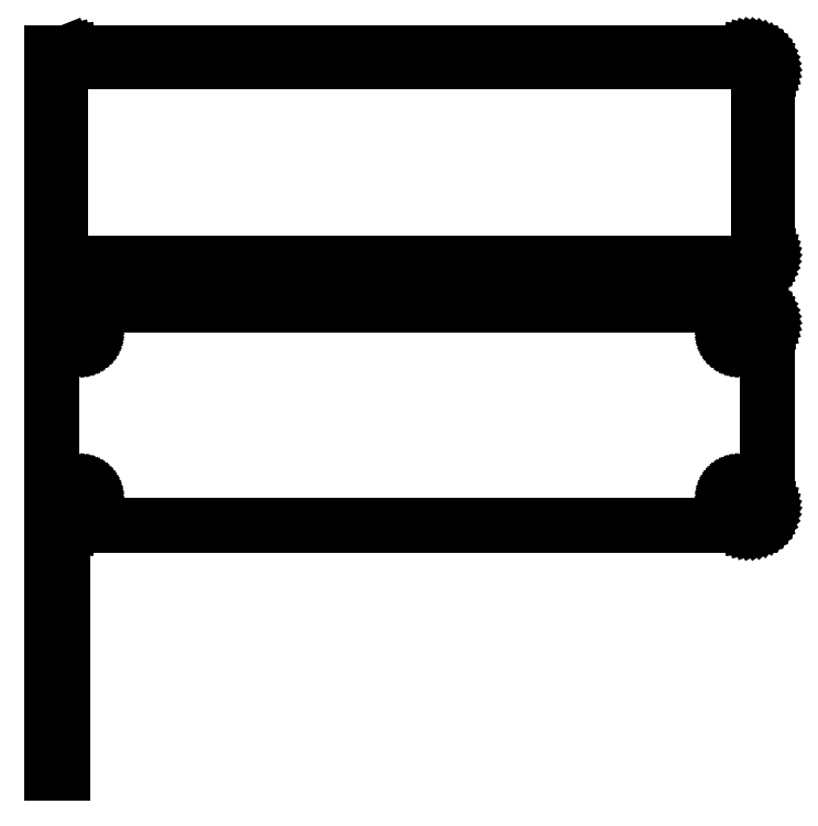
<metadata>
{"format":"dxf","ext":"dxf","renderer":"ezdxf+matplotlib","layout":"modelspace","background":"white","min_lineweight":24,"dpi":150}
</metadata>
<code>
0
SECTION
2
ENTITIES
0
LINE
8
0
10
-94.5
20
177.4
11
-94.05
21
177.2
0
LINE
8
0
10
-94.05
20
177.2
11
-93.44
21
177.1
0
LINE
8
0
10
-93.44
20
177.1
11
-92.81
21
177
0
LINE
8
0
10
-92.81
20
177
11
92.81
21
177
0
LINE
8
0
10
92.81
20
177
11
93.44
21
177.1
0
LINE
8
0
10
93.44
20
177.1
11
94.05
21
177.2
0
LINE
8
0
10
94.05
20
177.2
11
94.63
21
177.5
0
LINE
8
0
10
94.63
20
177.5
11
95.18
21
177.8
0
LINE
8
0
10
95.18
20
177.8
11
95.69
21
178.1
0
LINE
8
0
10
95.69
20
178.1
11
96.14
21
178.6
0
LINE
8
0
10
96.14
20
178.6
11
96.55
21
179.1
0
LINE
8
0
10
96.55
20
179.1
11
96.88
21
179.6
0
LINE
8
0
10
96.88
20
179.6
11
97.15
21
180.2
0
LINE
8
0
10
97.15
20
180.2
11
97.34
21
180.8
0
LINE
8
0
10
97.34
20
180.8
11
97.46
21
181.4
0
LINE
8
0
10
97.46
20
181.4
11
97.5
21
182
0
LINE
8
0
10
97.5
20
182
11
97.5
21
232
0
LINE
8
0
10
97.5
20
232
11
97.46
21
232.6
0
LINE
8
0
10
97.46
20
232.6
11
97.34
21
233.2
0
LINE
8
0
10
97.34
20
233.2
11
97.15
21
233.8
0
LINE
8
0
10
97.15
20
233.8
11
96.88
21
234.4
0
LINE
8
0
10
96.88
20
234.4
11
96.55
21
234.9
0
LINE
8
0
10
96.55
20
234.9
11
96.14
21
235.4
0
LINE
8
0
10
96.14
20
235.4
11
95.69
21
235.9
0
LINE
8
0
10
95.69
20
235.9
11
95.18
21
236.2
0
LINE
8
0
10
95.18
20
236.2
11
94.63
21
236.5
0
LINE
8
0
10
94.63
20
236.5
11
94.05
21
236.8
0
LINE
8
0
10
94.05
20
236.8
11
93.44
21
236.9
0
LINE
8
0
10
93.44
20
236.9
11
92.81
21
237
0
LINE
8
0
10
92.81
20
237
11
-92.81
21
237
0
LINE
8
0
10
-92.81
20
237
11
-93.44
21
236.9
0
LINE
8
0
10
-93.44
20
236.9
11
-94.05
21
236.8
0
LINE
8
0
10
-94.05
20
236.8
11
-94.5
21
236.6
0
LINE
8
0
10
-94.5
20
236.6
11
-94.5
21
237
0
LINE
8
0
10
-94.5
20
237
11
-97.5
21
237
0
LINE
8
0
10
-97.5
20
237
11
-97.5
21
177
0
LINE
8
0
10
-97.5
20
177
11
-94.5
21
177
0
LINE
8
0
10
-94.5
20
177
11
-94.5
21
177.4
0
LINE
8
0
10
-92.2
20
179.4
11
-92.58
21
179.4
0
LINE
8
0
10
-92.58
20
179.4
11
-92.96
21
179.5
0
LINE
8
0
10
-92.96
20
179.5
11
-93.33
21
179.7
0
LINE
8
0
10
-93.33
20
179.7
11
-93.67
21
179.9
0
LINE
8
0
10
-93.67
20
179.9
11
-93.98
21
180.1
0
LINE
8
0
10
-93.98
20
180.1
11
-94.27
21
180.4
0
LINE
8
0
10
-94.27
20
180.4
11
-94.52
21
180.7
0
LINE
8
0
10
-94.52
20
180.7
11
-94.73
21
181
0
LINE
8
0
10
-94.73
20
181
11
-94.89
21
181.4
0
LINE
8
0
10
-94.89
20
181.4
11
-95.02
21
181.7
0
LINE
8
0
10
-95.02
20
181.7
11
-95.09
21
182.1
0
LINE
8
0
10
-95.09
20
182.1
11
-95.11
21
182.5
0
LINE
8
0
10
-95.11
20
182.5
11
-95.11
21
231.5
0
LINE
8
0
10
-95.11
20
231.5
11
-95.09
21
231.9
0
LINE
8
0
10
-95.09
20
231.9
11
-95.02
21
232.3
0
LINE
8
0
10
-95.02
20
232.3
11
-94.89
21
232.6
0
LINE
8
0
10
-94.89
20
232.6
11
-94.73
21
233
0
LINE
8
0
10
-94.73
20
233
11
-94.52
21
233.3
0
LINE
8
0
10
-94.52
20
233.3
11
-94.27
21
233.6
0
LINE
8
0
10
-94.27
20
233.6
11
-93.98
21
233.9
0
LINE
8
0
10
-93.98
20
233.9
11
-93.67
21
234.1
0
LINE
8
0
10
-93.67
20
234.1
11
-93.33
21
234.3
0
LINE
8
0
10
-93.33
20
234.3
11
-92.96
21
234.5
0
LINE
8
0
10
-92.96
20
234.5
11
-92.58
21
234.6
0
LINE
8
0
10
-92.58
20
234.6
11
-92.2
21
234.6
0
LINE
8
0
10
-92.2
20
234.6
11
92.2
21
234.6
0
LINE
8
0
10
92.2
20
234.6
11
92.58
21
234.6
0
LINE
8
0
10
92.58
20
234.6
11
92.96
21
234.5
0
LINE
8
0
10
92.96
20
234.5
11
93.33
21
234.3
0
LINE
8
0
10
93.33
20
234.3
11
93.67
21
234.1
0
LINE
8
0
10
93.67
20
234.1
11
93.98
21
233.9
0
LINE
8
0
10
93.98
20
233.9
11
94.27
21
233.6
0
LINE
8
0
10
94.27
20
233.6
11
94.52
21
233.3
0
LINE
8
0
10
94.52
20
233.3
11
94.73
21
233
0
LINE
8
0
10
94.73
20
233
11
94.89
21
232.6
0
LINE
8
0
10
94.89
20
232.6
11
95.02
21
232.3
0
LINE
8
0
10
95.02
20
232.3
11
95.09
21
231.9
0
LINE
8
0
10
95.09
20
231.9
11
95.11
21
231.5
0
LINE
8
0
10
95.11
20
231.5
11
95.11
21
182.5
0
LINE
8
0
10
95.11
20
182.5
11
95.09
21
182.1
0
LINE
8
0
10
95.09
20
182.1
11
95.02
21
181.7
0
LINE
8
0
10
95.02
20
181.7
11
94.89
21
181.4
0
LINE
8
0
10
94.89
20
181.4
11
94.73
21
181
0
LINE
8
0
10
94.73
20
181
11
94.52
21
180.7
0
LINE
8
0
10
94.52
20
180.7
11
94.27
21
180.4
0
LINE
8
0
10
94.27
20
180.4
11
93.98
21
180.1
0
LINE
8
0
10
93.98
20
180.1
11
93.67
21
179.9
0
LINE
8
0
10
93.67
20
179.9
11
93.33
21
179.7
0
LINE
8
0
10
93.33
20
179.7
11
92.96
21
179.5
0
LINE
8
0
10
92.96
20
179.5
11
92.58
21
179.4
0
LINE
8
0
10
92.58
20
179.4
11
92.2
21
179.4
0
LINE
8
0
10
92.2
20
179.4
11
-92.2
21
179.4
0
LINE
8
0
10
93.44
20
108.1
11
94.05
21
108.2
0
LINE
8
0
10
94.05
20
108.2
11
94.63
21
108.5
0
LINE
8
0
10
94.63
20
108.5
11
95.18
21
108.8
0
LINE
8
0
10
95.18
20
108.8
11
95.69
21
109.1
0
LINE
8
0
10
95.69
20
109.1
11
96.14
21
109.6
0
LINE
8
0
10
96.14
20
109.6
11
96.55
21
110.1
0
LINE
8
0
10
96.55
20
110.1
11
96.88
21
110.6
0
LINE
8
0
10
96.88
20
110.6
11
97.15
21
111.2
0
LINE
8
0
10
97.15
20
111.2
11
97.34
21
111.8
0
LINE
8
0
10
97.34
20
111.8
11
97.46
21
112.4
0
LINE
8
0
10
97.46
20
112.4
11
97.5
21
113
0
LINE
8
0
10
97.5
20
113
11
97.5
21
163
0
LINE
8
0
10
97.5
20
163
11
97.46
21
163.6
0
LINE
8
0
10
97.46
20
163.6
11
97.34
21
164.2
0
LINE
8
0
10
97.34
20
164.2
11
97.15
21
164.8
0
LINE
8
0
10
97.15
20
164.8
11
96.88
21
165.4
0
LINE
8
0
10
96.88
20
165.4
11
96.55
21
165.9
0
LINE
8
0
10
96.55
20
165.9
11
96.14
21
166.4
0
LINE
8
0
10
96.14
20
166.4
11
95.69
21
166.9
0
LINE
8
0
10
95.69
20
166.9
11
95.18
21
167.2
0
LINE
8
0
10
95.18
20
167.2
11
94.63
21
167.5
0
LINE
8
0
10
94.63
20
167.5
11
94.05
21
167.8
0
LINE
8
0
10
94.05
20
167.8
11
93.44
21
167.9
0
LINE
8
0
10
93.44
20
167.9
11
92.81
21
168
0
LINE
8
0
10
92.81
20
168
11
-92.81
21
168
0
LINE
8
0
10
-92.81
20
168
11
-93.44
21
167.9
0
LINE
8
0
10
-93.44
20
167.9
11
-94.05
21
167.8
0
LINE
8
0
10
-94.05
20
167.8
11
-94.5
21
167.6
0
LINE
8
0
10
-94.5
20
167.6
11
-94.5
21
168
0
LINE
8
0
10
-94.5
20
168
11
-97.5
21
168
0
LINE
8
0
10
-97.5
20
168
11
-97.5
21
108
0
LINE
8
0
10
-97.5
20
108
11
-94.5
21
108
0
LINE
8
0
10
-94.5
20
108
11
-94.5
21
108.4
0
LINE
8
0
10
-94.5
20
108.4
11
-94.05
21
108.2
0
LINE
8
0
10
-94.05
20
108.2
11
-93.44
21
108.1
0
LINE
8
0
10
-93.44
20
108.1
11
-92.81
21
108
0
LINE
8
0
10
-92.81
20
108
11
92.81
21
108
0
LINE
8
0
10
92.81
20
108
11
93.44
21
108.1
0
LINE
8
0
10
89.87
20
158.4
11
89.6
21
158.4
0
LINE
8
0
10
89.6
20
158.4
11
89.34
21
158.5
0
LINE
8
0
10
89.34
20
158.5
11
89.09
21
158.6
0
LINE
8
0
10
89.09
20
158.6
11
88.86
21
158.7
0
LINE
8
0
10
88.86
20
158.7
11
88.64
21
158.9
0
LINE
8
0
10
88.64
20
158.9
11
88.44
21
159
0
LINE
8
0
10
88.44
20
159
11
88.27
21
159.2
0
LINE
8
0
10
88.27
20
159.2
11
88.13
21
159.5
0
LINE
8
0
10
88.13
20
159.5
11
88.01
21
159.7
0
LINE
8
0
10
88.01
20
159.7
11
87.93
21
160
0
LINE
8
0
10
87.93
20
160
11
87.88
21
160.2
0
LINE
8
0
10
87.88
20
160.2
11
87.86
21
160.5
0
LINE
8
0
10
87.86
20
160.5
11
87.88
21
160.8
0
LINE
8
0
10
87.88
20
160.8
11
87.93
21
161
0
LINE
8
0
10
87.93
20
161
11
88.01
21
161.3
0
LINE
8
0
10
88.01
20
161.3
11
88.13
21
161.5
0
LINE
8
0
10
88.13
20
161.5
11
88.27
21
161.8
0
LINE
8
0
10
88.27
20
161.8
11
88.44
21
162
0
LINE
8
0
10
88.44
20
162
11
88.64
21
162.1
0
LINE
8
0
10
88.64
20
162.1
11
88.86
21
162.3
0
LINE
8
0
10
88.86
20
162.3
11
89.09
21
162.4
0
LINE
8
0
10
89.09
20
162.4
11
89.34
21
162.5
0
LINE
8
0
10
89.34
20
162.5
11
89.6
21
162.6
0
LINE
8
0
10
89.6
20
162.6
11
89.87
21
162.6
0
LINE
8
0
10
89.87
20
162.6
11
90.13
21
162.6
0
LINE
8
0
10
90.13
20
162.6
11
90.4
21
162.6
0
LINE
8
0
10
90.4
20
162.6
11
90.66
21
162.5
0
LINE
8
0
10
90.66
20
162.5
11
90.91
21
162.4
0
LINE
8
0
10
90.91
20
162.4
11
91.14
21
162.3
0
LINE
8
0
10
91.14
20
162.3
11
91.36
21
162.1
0
LINE
8
0
10
91.36
20
162.1
11
91.56
21
162
0
LINE
8
0
10
91.56
20
162
11
91.73
21
161.8
0
LINE
8
0
10
91.73
20
161.8
11
91.87
21
161.5
0
LINE
8
0
10
91.87
20
161.5
11
91.99
21
161.3
0
LINE
8
0
10
91.99
20
161.3
11
92.07
21
161
0
LINE
8
0
10
92.07
20
161
11
92.12
21
160.8
0
LINE
8
0
10
92.12
20
160.8
11
92.14
21
160.5
0
LINE
8
0
10
92.14
20
160.5
11
92.12
21
160.2
0
LINE
8
0
10
92.12
20
160.2
11
92.07
21
160
0
LINE
8
0
10
92.07
20
160
11
91.99
21
159.7
0
LINE
8
0
10
91.99
20
159.7
11
91.87
21
159.5
0
LINE
8
0
10
91.87
20
159.5
11
91.73
21
159.2
0
LINE
8
0
10
91.73
20
159.2
11
91.56
21
159
0
LINE
8
0
10
91.56
20
159
11
91.36
21
158.9
0
LINE
8
0
10
91.36
20
158.9
11
91.14
21
158.7
0
LINE
8
0
10
91.14
20
158.7
11
90.91
21
158.6
0
LINE
8
0
10
90.91
20
158.6
11
90.66
21
158.5
0
LINE
8
0
10
90.66
20
158.5
11
90.4
21
158.4
0
LINE
8
0
10
90.4
20
158.4
11
90.13
21
158.4
0
LINE
8
0
10
90.13
20
158.4
11
89.87
21
158.4
0
LINE
8
0
10
-90.13
20
158.4
11
-90.4
21
158.4
0
LINE
8
0
10
-90.4
20
158.4
11
-90.66
21
158.5
0
LINE
8
0
10
-90.66
20
158.5
11
-90.91
21
158.6
0
LINE
8
0
10
-90.91
20
158.6
11
-91.14
21
158.7
0
LINE
8
0
10
-91.14
20
158.7
11
-91.36
21
158.9
0
LINE
8
0
10
-91.36
20
158.9
11
-91.56
21
159
0
LINE
8
0
10
-91.56
20
159
11
-91.73
21
159.2
0
LINE
8
0
10
-91.73
20
159.2
11
-91.87
21
159.5
0
LINE
8
0
10
-91.87
20
159.5
11
-91.99
21
159.7
0
LINE
8
0
10
-91.99
20
159.7
11
-92.07
21
160
0
LINE
8
0
10
-92.07
20
160
11
-92.12
21
160.2
0
LINE
8
0
10
-92.12
20
160.2
11
-92.14
21
160.5
0
LINE
8
0
10
-92.14
20
160.5
11
-92.12
21
160.8
0
LINE
8
0
10
-92.12
20
160.8
11
-92.07
21
161
0
LINE
8
0
10
-92.07
20
161
11
-91.99
21
161.3
0
LINE
8
0
10
-91.99
20
161.3
11
-91.87
21
161.5
0
LINE
8
0
10
-91.87
20
161.5
11
-91.73
21
161.8
0
LINE
8
0
10
-91.73
20
161.8
11
-91.56
21
162
0
LINE
8
0
10
-91.56
20
162
11
-91.36
21
162.1
0
LINE
8
0
10
-91.36
20
162.1
11
-91.14
21
162.3
0
LINE
8
0
10
-91.14
20
162.3
11
-90.91
21
162.4
0
LINE
8
0
10
-90.91
20
162.4
11
-90.66
21
162.5
0
LINE
8
0
10
-90.66
20
162.5
11
-90.4
21
162.6
0
LINE
8
0
10
-90.4
20
162.6
11
-90.13
21
162.6
0
LINE
8
0
10
-90.13
20
162.6
11
-89.87
21
162.6
0
LINE
8
0
10
-89.87
20
162.6
11
-89.6
21
162.6
0
LINE
8
0
10
-89.6
20
162.6
11
-89.34
21
162.5
0
LINE
8
0
10
-89.34
20
162.5
11
-89.09
21
162.4
0
LINE
8
0
10
-89.09
20
162.4
11
-88.86
21
162.3
0
LINE
8
0
10
-88.86
20
162.3
11
-88.64
21
162.1
0
LINE
8
0
10
-88.64
20
162.1
11
-88.44
21
162
0
LINE
8
0
10
-88.44
20
162
11
-88.27
21
161.8
0
LINE
8
0
10
-88.27
20
161.8
11
-88.13
21
161.5
0
LINE
8
0
10
-88.13
20
161.5
11
-88.01
21
161.3
0
LINE
8
0
10
-88.01
20
161.3
11
-87.93
21
161
0
LINE
8
0
10
-87.93
20
161
11
-87.88
21
160.8
0
LINE
8
0
10
-87.88
20
160.8
11
-87.86
21
160.5
0
LINE
8
0
10
-87.86
20
160.5
11
-87.88
21
160.2
0
LINE
8
0
10
-87.88
20
160.2
11
-87.93
21
160
0
LINE
8
0
10
-87.93
20
160
11
-88.01
21
159.7
0
LINE
8
0
10
-88.01
20
159.7
11
-88.13
21
159.5
0
LINE
8
0
10
-88.13
20
159.5
11
-88.27
21
159.2
0
LINE
8
0
10
-88.27
20
159.2
11
-88.44
21
159
0
LINE
8
0
10
-88.44
20
159
11
-88.64
21
158.9
0
LINE
8
0
10
-88.64
20
158.9
11
-88.86
21
158.7
0
LINE
8
0
10
-88.86
20
158.7
11
-89.09
21
158.6
0
LINE
8
0
10
-89.09
20
158.6
11
-89.34
21
158.5
0
LINE
8
0
10
-89.34
20
158.5
11
-89.6
21
158.4
0
LINE
8
0
10
-89.6
20
158.4
11
-89.87
21
158.4
0
LINE
8
0
10
-89.87
20
158.4
11
-90.13
21
158.4
0
LINE
8
0
10
89.87
20
113.4
11
89.6
21
113.4
0
LINE
8
0
10
89.6
20
113.4
11
89.34
21
113.5
0
LINE
8
0
10
89.34
20
113.5
11
89.09
21
113.6
0
LINE
8
0
10
89.09
20
113.6
11
88.86
21
113.7
0
LINE
8
0
10
88.86
20
113.7
11
88.64
21
113.9
0
LINE
8
0
10
88.64
20
113.9
11
88.44
21
114
0
LINE
8
0
10
88.44
20
114
11
88.27
21
114.2
0
LINE
8
0
10
88.27
20
114.2
11
88.13
21
114.5
0
LINE
8
0
10
88.13
20
114.5
11
88.01
21
114.7
0
LINE
8
0
10
88.01
20
114.7
11
87.93
21
115
0
LINE
8
0
10
87.93
20
115
11
87.88
21
115.2
0
LINE
8
0
10
87.88
20
115.2
11
87.86
21
115.5
0
LINE
8
0
10
87.86
20
115.5
11
87.88
21
115.8
0
LINE
8
0
10
87.88
20
115.8
11
87.93
21
116
0
LINE
8
0
10
87.93
20
116
11
88.01
21
116.3
0
LINE
8
0
10
88.01
20
116.3
11
88.13
21
116.5
0
LINE
8
0
10
88.13
20
116.5
11
88.27
21
116.8
0
LINE
8
0
10
88.27
20
116.8
11
88.44
21
117
0
LINE
8
0
10
88.44
20
117
11
88.64
21
117.1
0
LINE
8
0
10
88.64
20
117.1
11
88.86
21
117.3
0
LINE
8
0
10
88.86
20
117.3
11
89.09
21
117.4
0
LINE
8
0
10
89.09
20
117.4
11
89.34
21
117.5
0
LINE
8
0
10
89.34
20
117.5
11
89.6
21
117.6
0
LINE
8
0
10
89.6
20
117.6
11
89.87
21
117.6
0
LINE
8
0
10
89.87
20
117.6
11
90.13
21
117.6
0
LINE
8
0
10
90.13
20
117.6
11
90.4
21
117.6
0
LINE
8
0
10
90.4
20
117.6
11
90.66
21
117.5
0
LINE
8
0
10
90.66
20
117.5
11
90.91
21
117.4
0
LINE
8
0
10
90.91
20
117.4
11
91.14
21
117.3
0
LINE
8
0
10
91.14
20
117.3
11
91.36
21
117.1
0
LINE
8
0
10
91.36
20
117.1
11
91.56
21
117
0
LINE
8
0
10
91.56
20
117
11
91.73
21
116.8
0
LINE
8
0
10
91.73
20
116.8
11
91.87
21
116.5
0
LINE
8
0
10
91.87
20
116.5
11
91.99
21
116.3
0
LINE
8
0
10
91.99
20
116.3
11
92.07
21
116
0
LINE
8
0
10
92.07
20
116
11
92.12
21
115.8
0
LINE
8
0
10
92.12
20
115.8
11
92.14
21
115.5
0
LINE
8
0
10
92.14
20
115.5
11
92.12
21
115.2
0
LINE
8
0
10
92.12
20
115.2
11
92.07
21
115
0
LINE
8
0
10
92.07
20
115
11
91.99
21
114.7
0
LINE
8
0
10
91.99
20
114.7
11
91.87
21
114.5
0
LINE
8
0
10
91.87
20
114.5
11
91.73
21
114.2
0
LINE
8
0
10
91.73
20
114.2
11
91.56
21
114
0
LINE
8
0
10
91.56
20
114
11
91.36
21
113.9
0
LINE
8
0
10
91.36
20
113.9
11
91.14
21
113.7
0
LINE
8
0
10
91.14
20
113.7
11
90.91
21
113.6
0
LINE
8
0
10
90.91
20
113.6
11
90.66
21
113.5
0
LINE
8
0
10
90.66
20
113.5
11
90.4
21
113.4
0
LINE
8
0
10
90.4
20
113.4
11
90.13
21
113.4
0
LINE
8
0
10
90.13
20
113.4
11
89.87
21
113.4
0
LINE
8
0
10
-90.13
20
113.4
11
-90.4
21
113.4
0
LINE
8
0
10
-90.4
20
113.4
11
-90.66
21
113.5
0
LINE
8
0
10
-90.66
20
113.5
11
-90.91
21
113.6
0
LINE
8
0
10
-90.91
20
113.6
11
-91.14
21
113.7
0
LINE
8
0
10
-91.14
20
113.7
11
-91.36
21
113.9
0
LINE
8
0
10
-91.36
20
113.9
11
-91.56
21
114
0
LINE
8
0
10
-91.56
20
114
11
-91.73
21
114.2
0
LINE
8
0
10
-91.73
20
114.2
11
-91.87
21
114.5
0
LINE
8
0
10
-91.87
20
114.5
11
-91.99
21
114.7
0
LINE
8
0
10
-91.99
20
114.7
11
-92.07
21
115
0
LINE
8
0
10
-92.07
20
115
11
-92.12
21
115.2
0
LINE
8
0
10
-92.12
20
115.2
11
-92.14
21
115.5
0
LINE
8
0
10
-92.14
20
115.5
11
-92.12
21
115.8
0
LINE
8
0
10
-92.12
20
115.8
11
-92.07
21
116
0
LINE
8
0
10
-92.07
20
116
11
-91.99
21
116.3
0
LINE
8
0
10
-91.99
20
116.3
11
-91.87
21
116.5
0
LINE
8
0
10
-91.87
20
116.5
11
-91.73
21
116.8
0
LINE
8
0
10
-91.73
20
116.8
11
-91.56
21
117
0
LINE
8
0
10
-91.56
20
117
11
-91.36
21
117.1
0
LINE
8
0
10
-91.36
20
117.1
11
-91.14
21
117.3
0
LINE
8
0
10
-91.14
20
117.3
11
-90.91
21
117.4
0
LINE
8
0
10
-90.91
20
117.4
11
-90.66
21
117.5
0
LINE
8
0
10
-90.66
20
117.5
11
-90.4
21
117.6
0
LINE
8
0
10
-90.4
20
117.6
11
-90.13
21
117.6
0
LINE
8
0
10
-90.13
20
117.6
11
-89.87
21
117.6
0
LINE
8
0
10
-89.87
20
117.6
11
-89.6
21
117.6
0
LINE
8
0
10
-89.6
20
117.6
11
-89.34
21
117.5
0
LINE
8
0
10
-89.34
20
117.5
11
-89.09
21
117.4
0
LINE
8
0
10
-89.09
20
117.4
11
-88.86
21
117.3
0
LINE
8
0
10
-88.86
20
117.3
11
-88.64
21
117.1
0
LINE
8
0
10
-88.64
20
117.1
11
-88.44
21
117
0
LINE
8
0
10
-88.44
20
117
11
-88.27
21
116.8
0
LINE
8
0
10
-88.27
20
116.8
11
-88.13
21
116.5
0
LINE
8
0
10
-88.13
20
116.5
11
-88.01
21
116.3
0
LINE
8
0
10
-88.01
20
116.3
11
-87.93
21
116
0
LINE
8
0
10
-87.93
20
116
11
-87.88
21
115.8
0
LINE
8
0
10
-87.88
20
115.8
11
-87.86
21
115.5
0
LINE
8
0
10
-87.86
20
115.5
11
-87.88
21
115.2
0
LINE
8
0
10
-87.88
20
115.2
11
-87.93
21
115
0
LINE
8
0
10
-87.93
20
115
11
-88.01
21
114.7
0
LINE
8
0
10
-88.01
20
114.7
11
-88.13
21
114.5
0
LINE
8
0
10
-88.13
20
114.5
11
-88.27
21
114.2
0
LINE
8
0
10
-88.27
20
114.2
11
-88.44
21
114
0
LINE
8
0
10
-88.44
20
114
11
-88.64
21
113.9
0
LINE
8
0
10
-88.64
20
113.9
11
-88.86
21
113.7
0
LINE
8
0
10
-88.86
20
113.7
11
-89.09
21
113.6
0
LINE
8
0
10
-89.09
20
113.6
11
-89.34
21
113.5
0
LINE
8
0
10
-89.34
20
113.5
11
-89.6
21
113.4
0
LINE
8
0
10
-89.6
20
113.4
11
-89.87
21
113.4
0
LINE
8
0
10
-89.87
20
113.4
11
-90.13
21
113.4
0
LINE
8
0
10
-94.5
20
97.65
11
-97.5
21
97.65
0
LINE
8
0
10
-97.5
20
97.65
11
-97.5
21
40.35
0
LINE
8
0
10
-97.5
20
40.35
11
-94.5
21
40.35
0
LINE
8
0
10
-94.5
20
40.35
11
-94.5
21
97.65
0
ENDSEC
0
EOF

</code>
